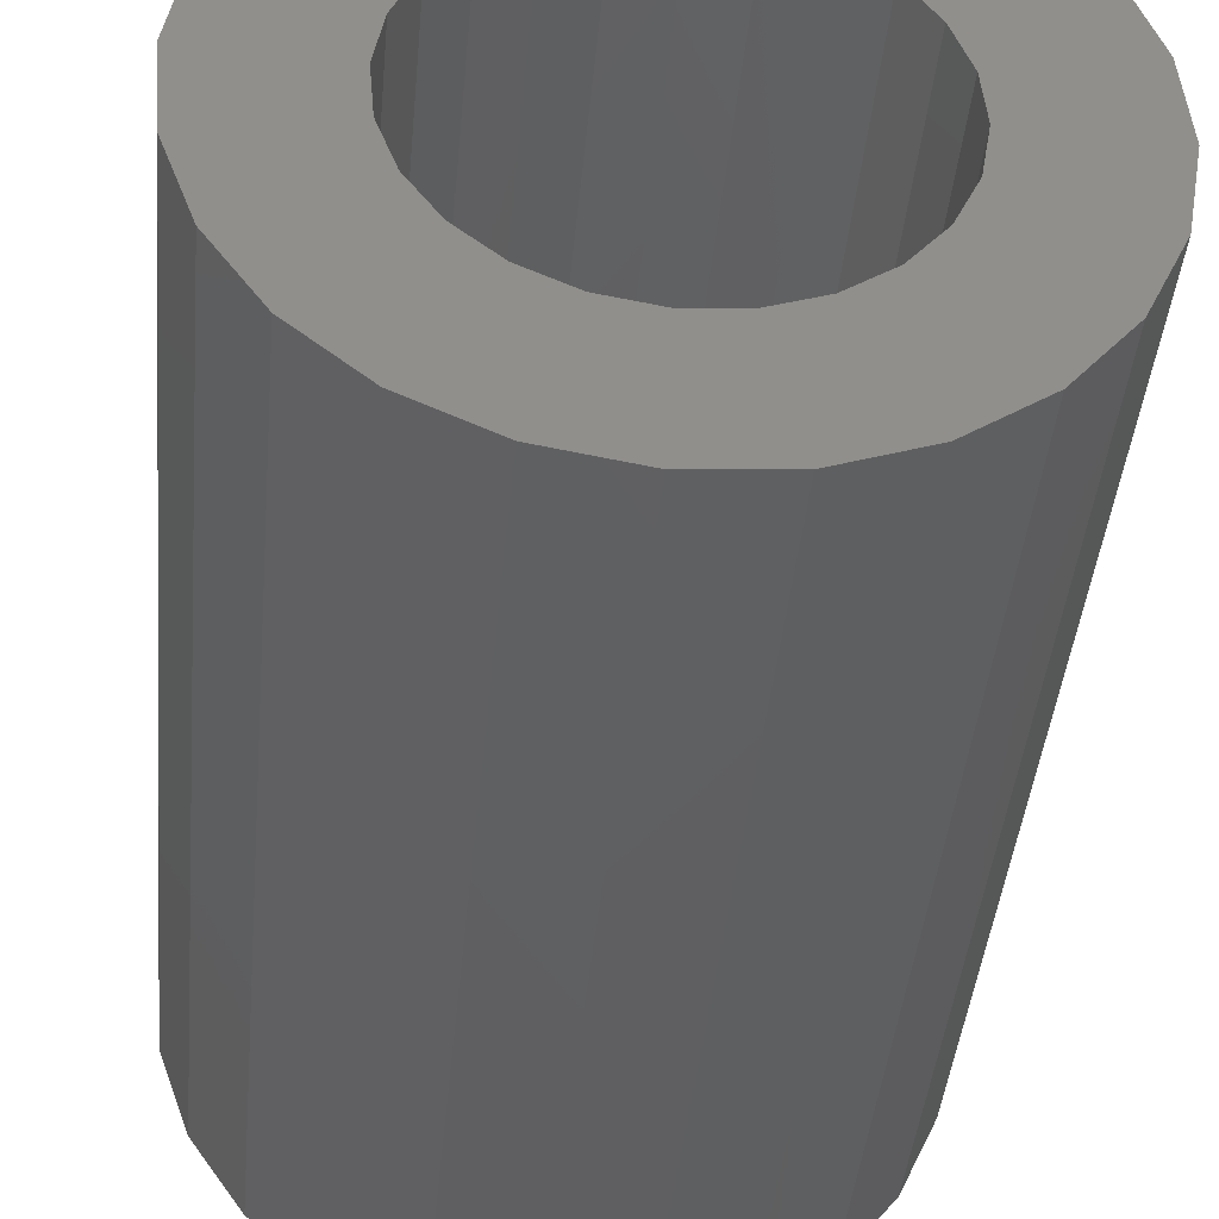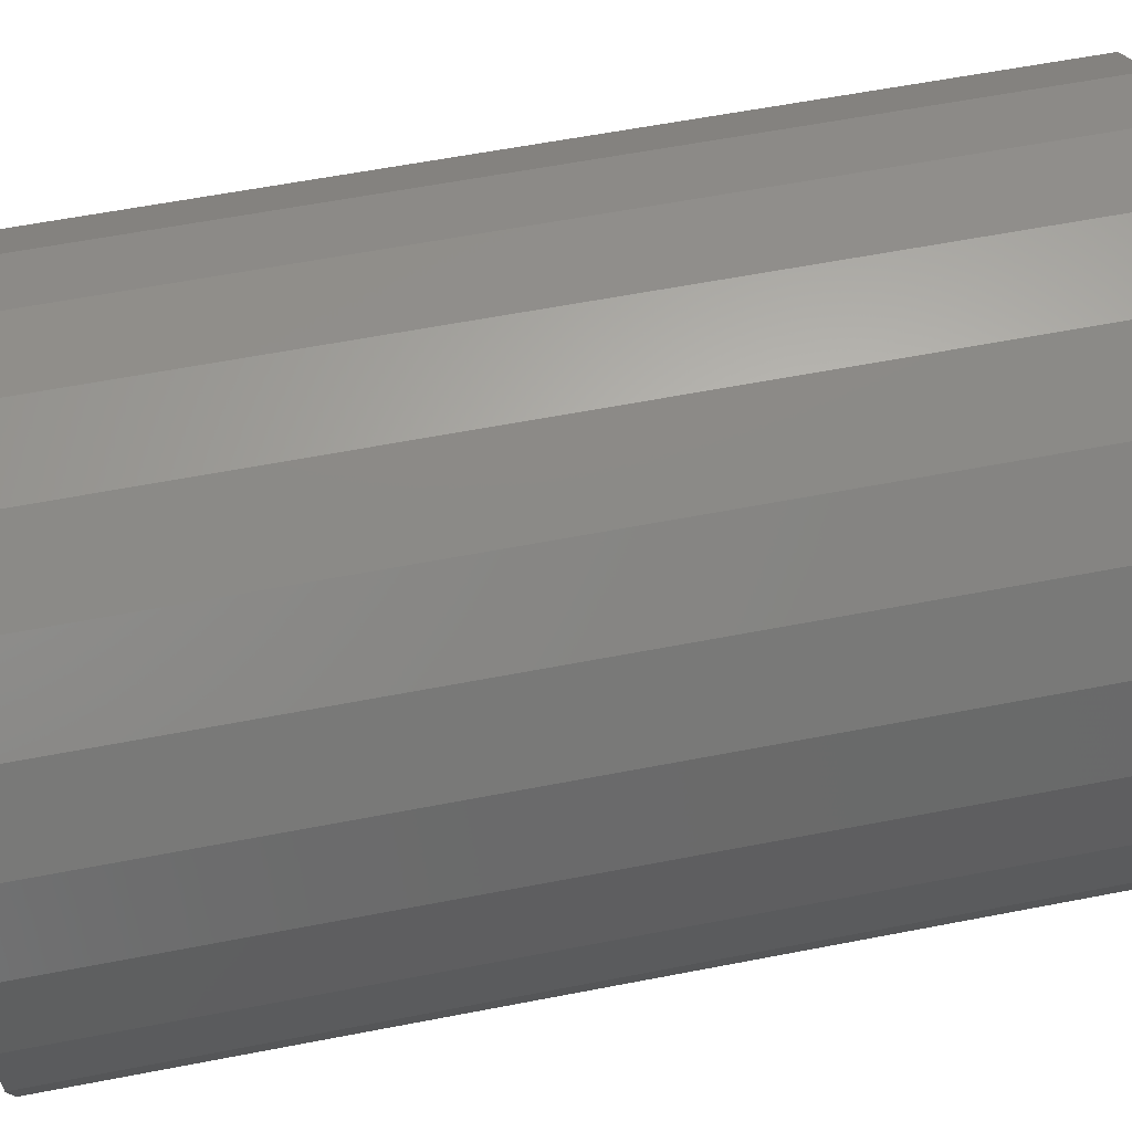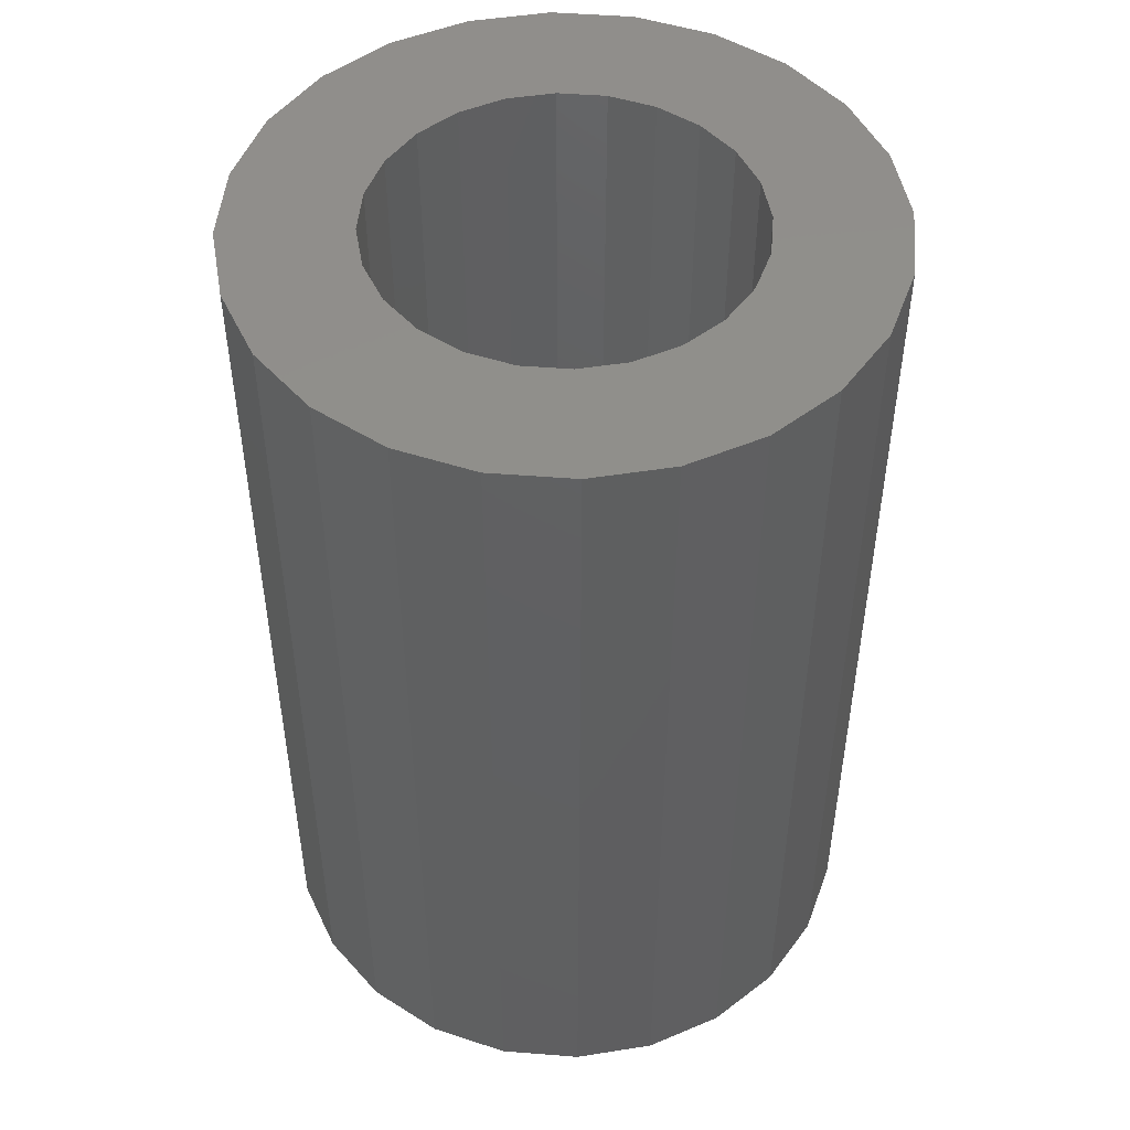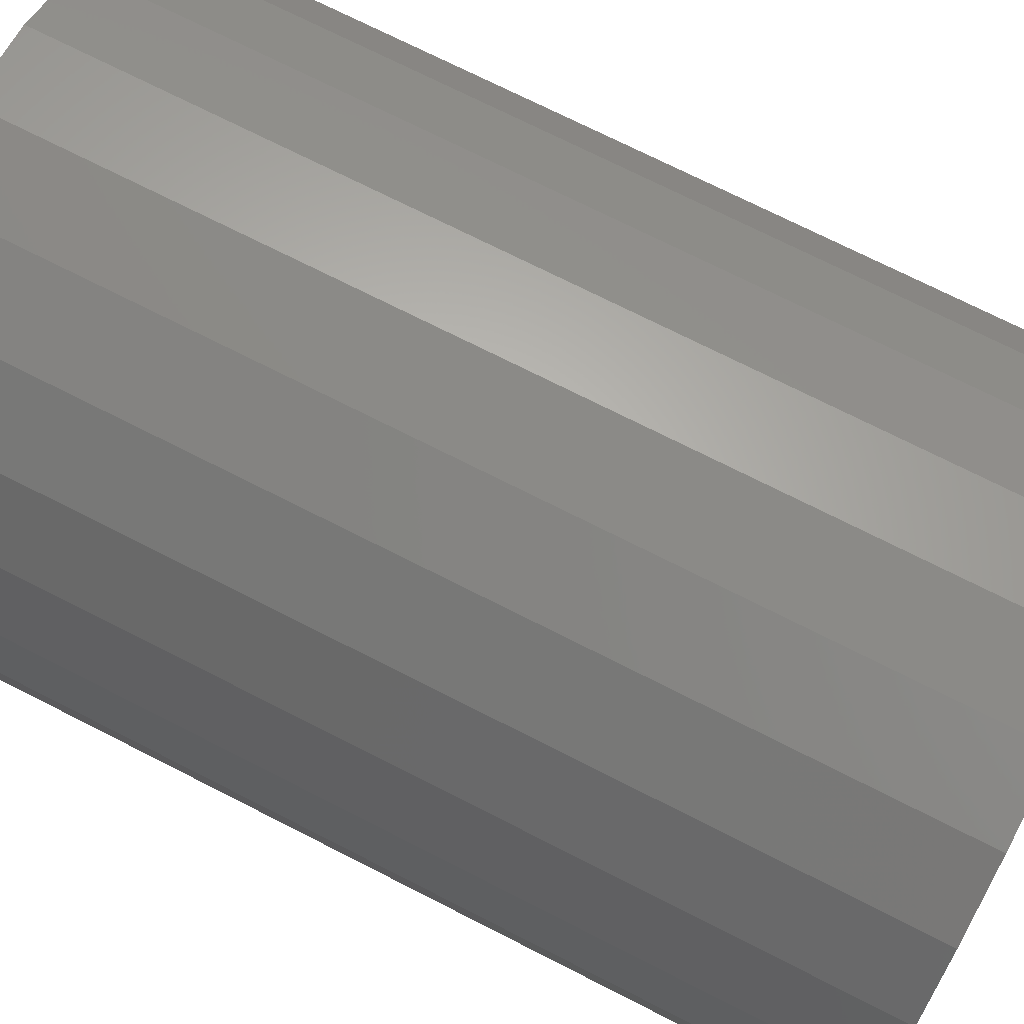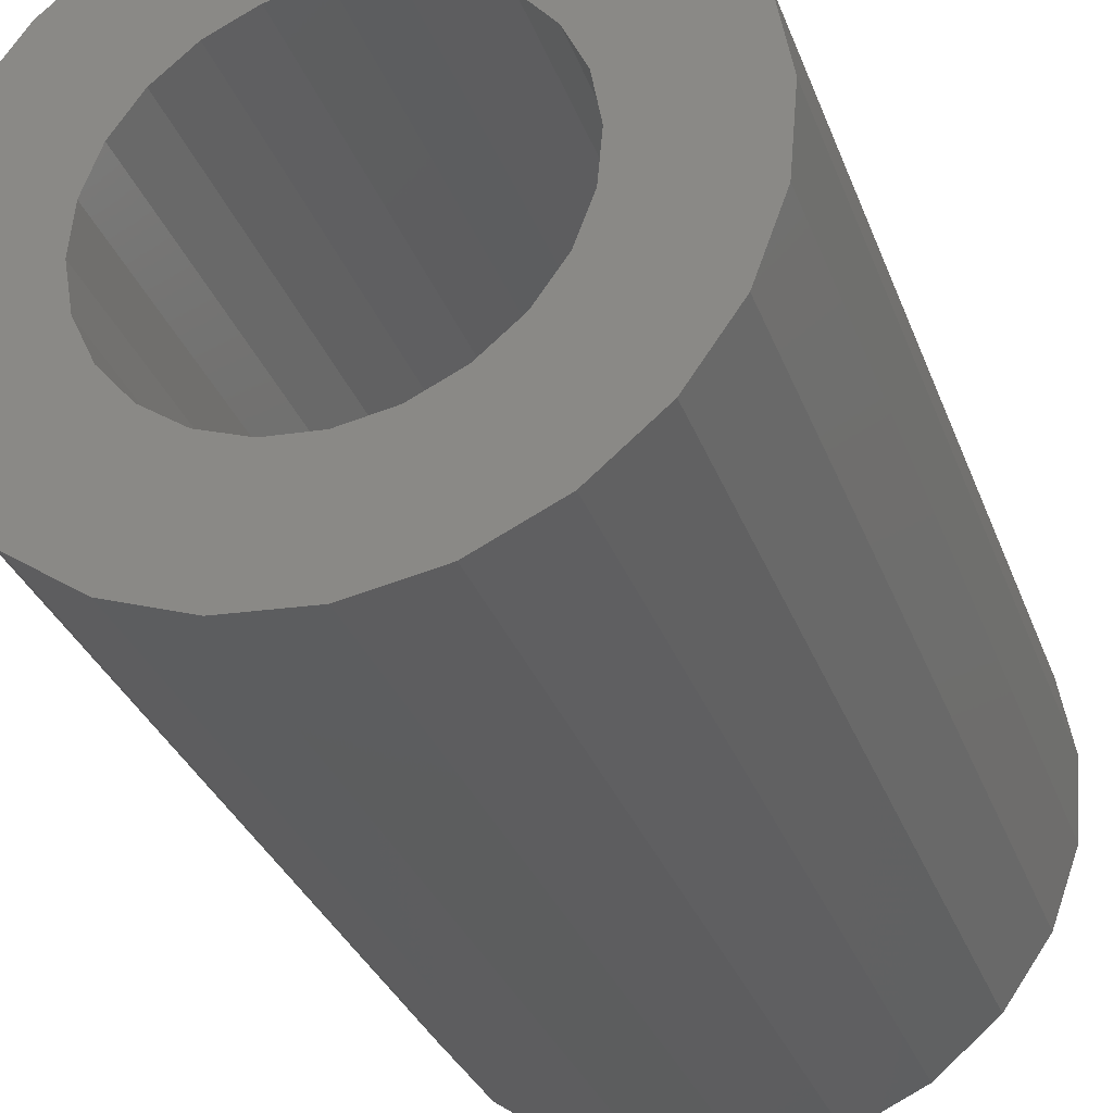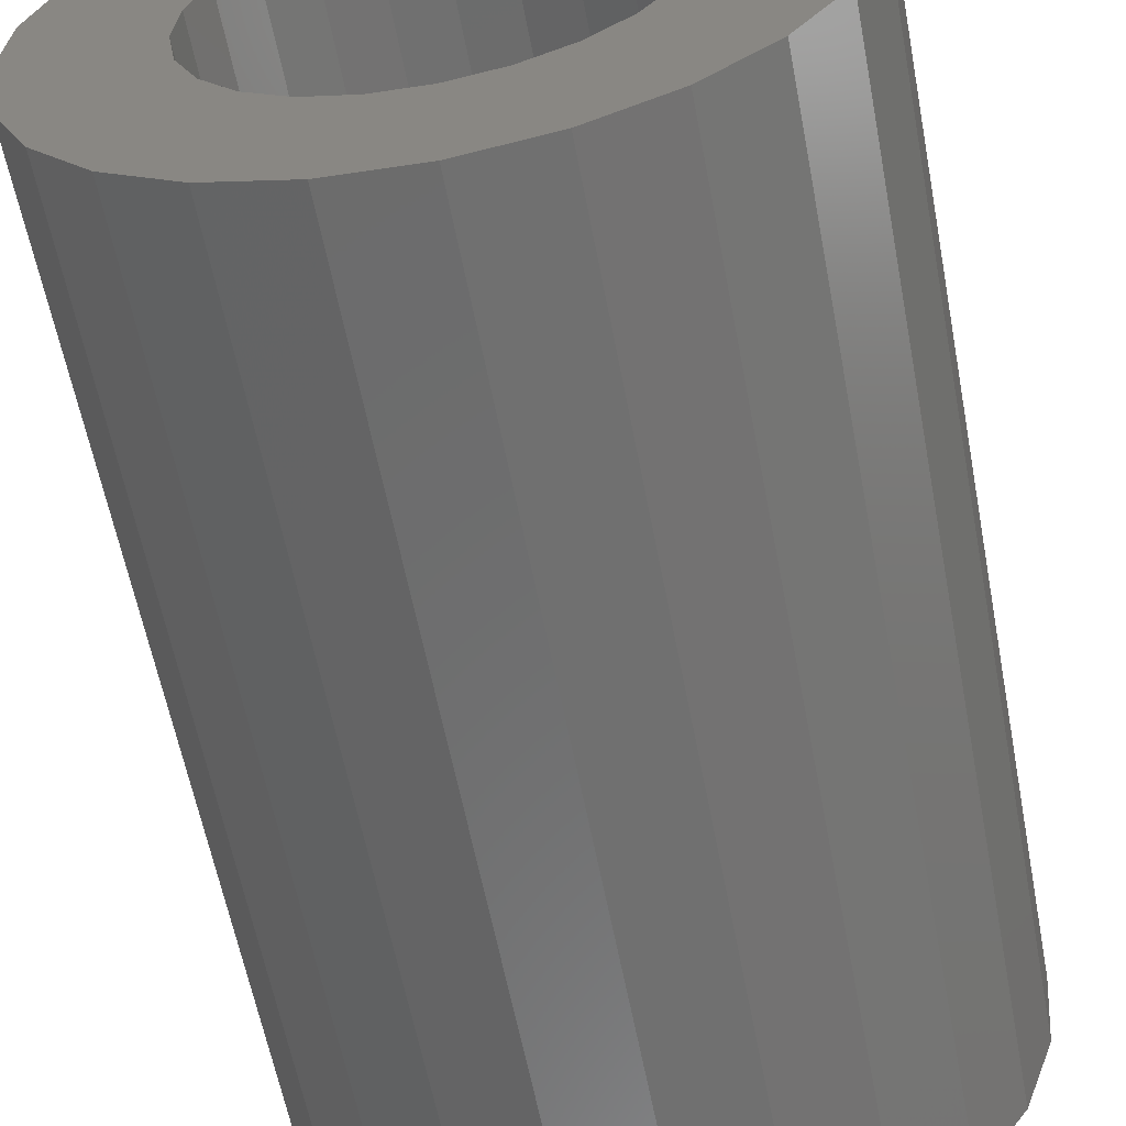
<metadata>
{"format":"stl","ext":"stl","renderer":"f3d","projection":"perspective","resolution":1024,"background":"white","views":[{"elev":-41.8,"azim":-5.3,"up":"+Y"},{"elev":58.6,"azim":-101.4,"up":"+Y"},{"elev":48.9,"azim":-49.9,"up":"+Z"},{"elev":72.4,"azim":-63.0,"up":"+Y"},{"elev":-32.2,"azim":-161.5,"up":"+Y"},{"elev":-60.1,"azim":-169.2,"up":"+Y"}]}
</metadata>
<code>
# stl→obj: 92 verts, 192 faces
v 582.8 1094 0
v 582.5 1091 0
v 582.3 1093 0
v 582.5 1092 0
v 582.7 1092 0
v 583 1092 0
v 583.5 1094 0
v 583.3 1093 0
v 583.7 1093 0
v 584.2 1094 0
v 584.1 1093 0
v 584.6 1093 0
v 584.9 1094 0
v 584.9 1093 0
v 585.5 1094 0
v 585.3 1092 0
v 585.5 1092 0
v 585.6 1092 0
v 586.1 1093 0
v 585.7 1091 0
v 585.9 1089 0
v 586.4 1090 0
v 586.5 1093 0
v 586.7 1090 0
v 586.7 1092 0
v 586.8 1091 0
v 581.5 1092 0
v 581.4 1091 0
v 581.7 1090 0
v 581.8 1093 0
v 582.1 1089 0
v 582.6 1089 0
v 582.7 1091 0
v 583.3 1089 0
v 582.9 1090 0
v 583.2 1090 0
v 583.6 1090 0
v 584 1089 0
v 584 1090 0
v 584.7 1089 0
v 584.4 1090 0
v 584.8 1090 0
v 585.3 1089 0
v 585.2 1090 0
v 585.4 1090 0
v 585.6 1091 0
v 584.7 1089 8
v 584 1089 8
v 581.8 1093 8
v 581.5 1092 8
v 583.3 1089 8
v 582.6 1089 8
v 585.5 1094 8
v 586.1 1093 8
v 586.7 1092 8
v 586.5 1093 8
v 586.8 1091 8
v 584 1090 8
v 584.4 1090 8
v 582.1 1089 8
v 585.9 1089 8
v 585.3 1089 8
v 586.4 1090 8
v 586.7 1090 8
v 583.5 1094 8
v 584.2 1094 8
v 581.4 1091 8
v 581.7 1090 8
v 584.9 1094 8
v 582.3 1093 8
v 582.5 1091 8
v 582.7 1091 8
v 582.9 1090 8
v 583.2 1090 8
v 583.6 1090 8
v 584.8 1090 8
v 585.2 1090 8
v 585.4 1090 8
v 585.6 1091 8
v 585.7 1091 8
v 582.8 1094 8
v 582.5 1092 8
v 582.7 1092 8
v 583 1092 8
v 583.3 1093 8
v 583.7 1093 8
v 584.1 1093 8
v 584.6 1093 8
v 584.9 1093 8
v 585.3 1092 8
v 585.5 1092 8
v 585.6 1092 8
f 1 2 3
f 2 1 4
f 4 1 5
f 5 1 6
f 6 1 7
f 6 7 8
f 8 7 9
f 9 7 10
f 9 10 11
f 11 10 12
f 12 10 13
f 12 13 14
f 14 13 15
f 14 15 16
f 16 15 17
f 17 15 18
f 18 15 19
f 18 19 20
f 20 19 21
f 21 19 22
f 22 19 23
f 22 23 24
f 24 23 25
f 24 25 26
f 27 28 28
f 28 27 29
f 29 27 30
f 29 30 31
f 31 30 3
f 31 3 32
f 32 3 2
f 32 2 2
f 32 2 33
f 32 33 34
f 34 33 35
f 34 35 36
f 34 36 37
f 34 37 38
f 38 37 39
f 38 39 40
f 40 39 41
f 40 41 42
f 40 42 43
f 43 42 44
f 43 44 45
f 43 45 21
f 21 45 46
f 21 46 20
f 47 38 40
f 38 47 48
f 49 27 50
f 27 49 30
f 51 32 34
f 32 51 52
f 53 19 15
f 19 53 54
f 23 55 25
f 55 23 56
f 25 57 26
f 57 25 55
f 58 41 39
f 41 58 59
f 52 31 32
f 31 52 60
f 61 43 21
f 43 61 62
f 24 63 22
f 63 24 64
f 62 40 43
f 40 62 47
f 65 10 7
f 10 65 66
f 67 29 68
f 29 67 28
f 50 28 67
f 28 50 27
f 68 31 60
f 31 68 29
f 66 13 10
f 13 66 69
f 69 15 13
f 15 69 53
f 67 50 67
f 50 67 68
f 50 68 49
f 49 68 60
f 49 60 70
f 70 60 52
f 70 52 71
f 71 52 71
f 71 52 72
f 72 52 51
f 72 51 73
f 73 51 74
f 74 51 75
f 75 51 48
f 75 48 58
f 58 48 47
f 58 47 59
f 59 47 76
f 76 47 62
f 76 62 77
f 77 62 78
f 78 62 61
f 78 61 79
f 79 61 80
f 71 81 70
f 81 71 82
f 81 82 83
f 81 83 84
f 81 84 65
f 65 84 85
f 65 85 86
f 65 86 66
f 66 86 87
f 66 87 88
f 66 88 69
f 69 88 89
f 69 89 53
f 53 89 90
f 53 90 91
f 53 91 92
f 53 92 54
f 54 92 80
f 54 80 61
f 54 61 63
f 54 63 56
f 56 63 64
f 56 64 55
f 55 64 57
f 70 30 49
f 30 70 3
f 90 17 91
f 17 90 16
f 19 56 23
f 56 19 54
f 22 61 21
f 61 22 63
f 87 9 11
f 9 87 86
f 81 7 1
f 7 81 65
f 2 71 2
f 71 2 71
f 70 1 3
f 1 70 81
f 67 28 67
f 28 67 28
f 74 37 36
f 37 74 75
f 26 64 24
f 64 26 57
f 48 34 38
f 34 48 51
f 2 72 33
f 72 2 71
f 73 36 35
f 36 73 74
f 6 83 5
f 83 6 84
f 76 44 42
f 44 76 77
f 91 18 92
f 18 91 17
f 90 14 16
f 14 90 89
f 88 11 12
f 11 88 87
f 79 45 78
f 45 79 46
f 85 6 8
f 6 85 84
f 33 73 35
f 73 33 72
f 92 20 80
f 20 92 18
f 78 44 77
f 44 78 45
f 5 82 4
f 82 5 83
f 86 8 9
f 8 86 85
f 4 71 2
f 71 4 82
f 89 12 14
f 12 89 88
f 80 46 79
f 46 80 20
f 75 39 37
f 39 75 58
f 59 42 41
f 42 59 76

</code>
